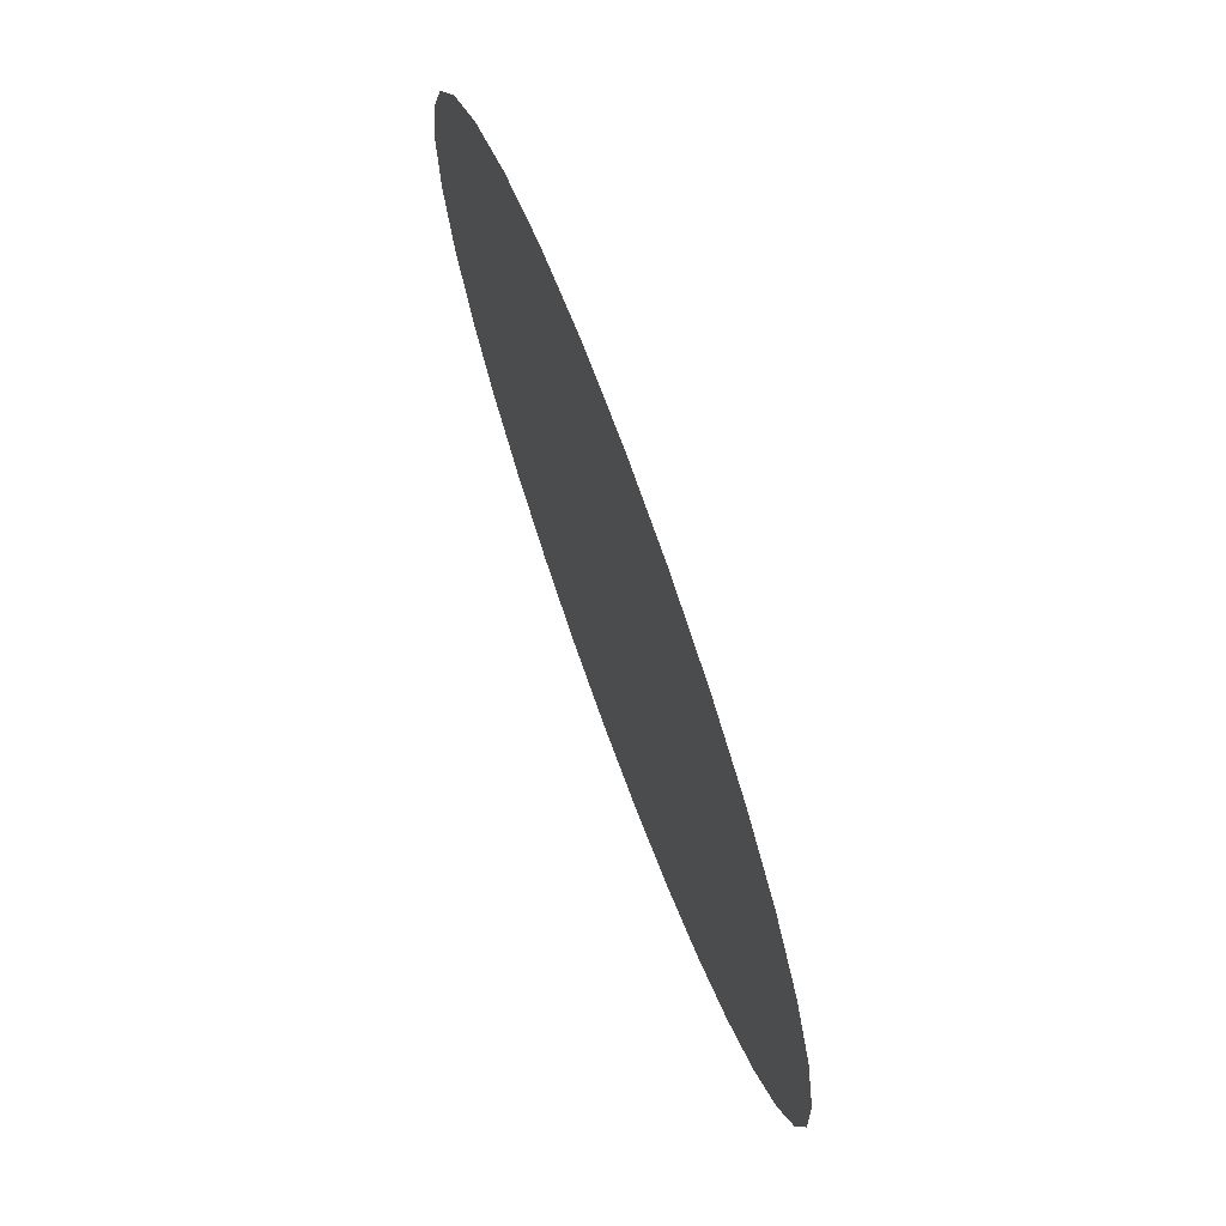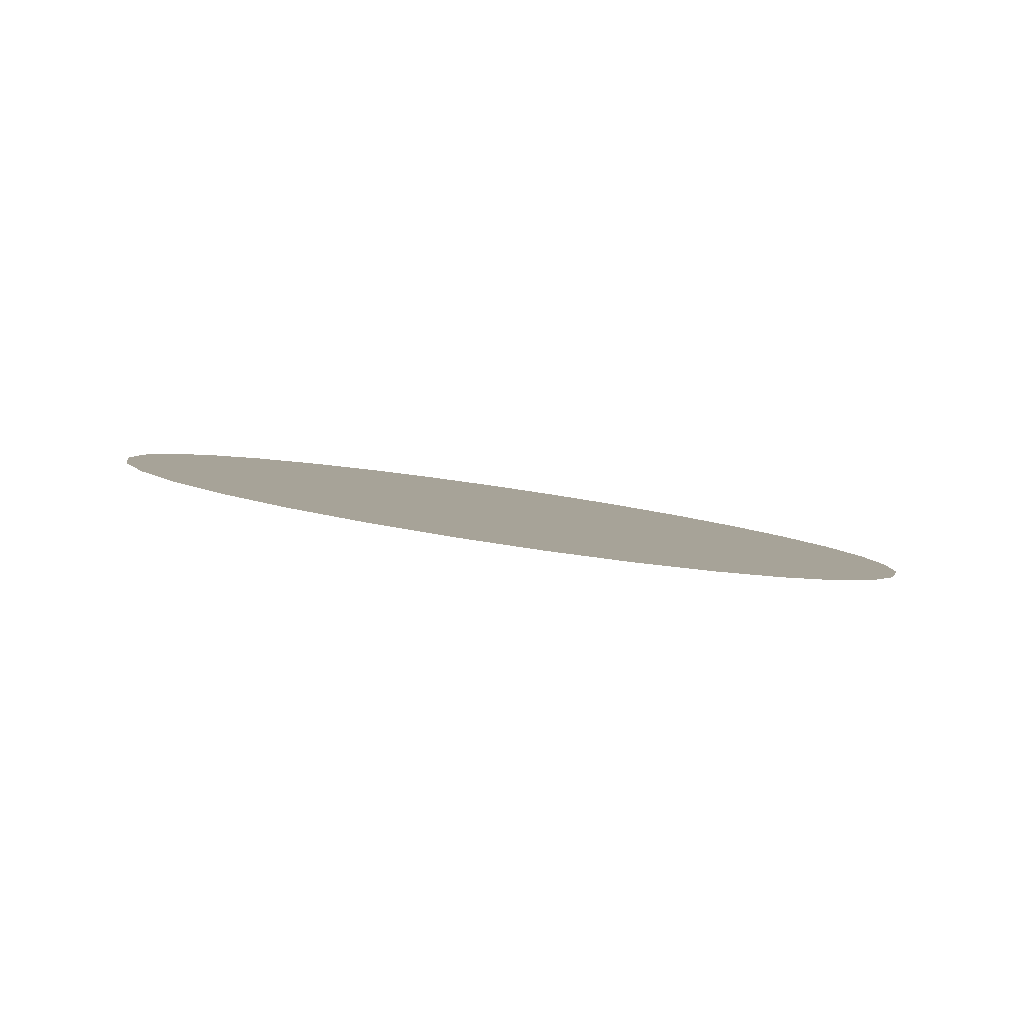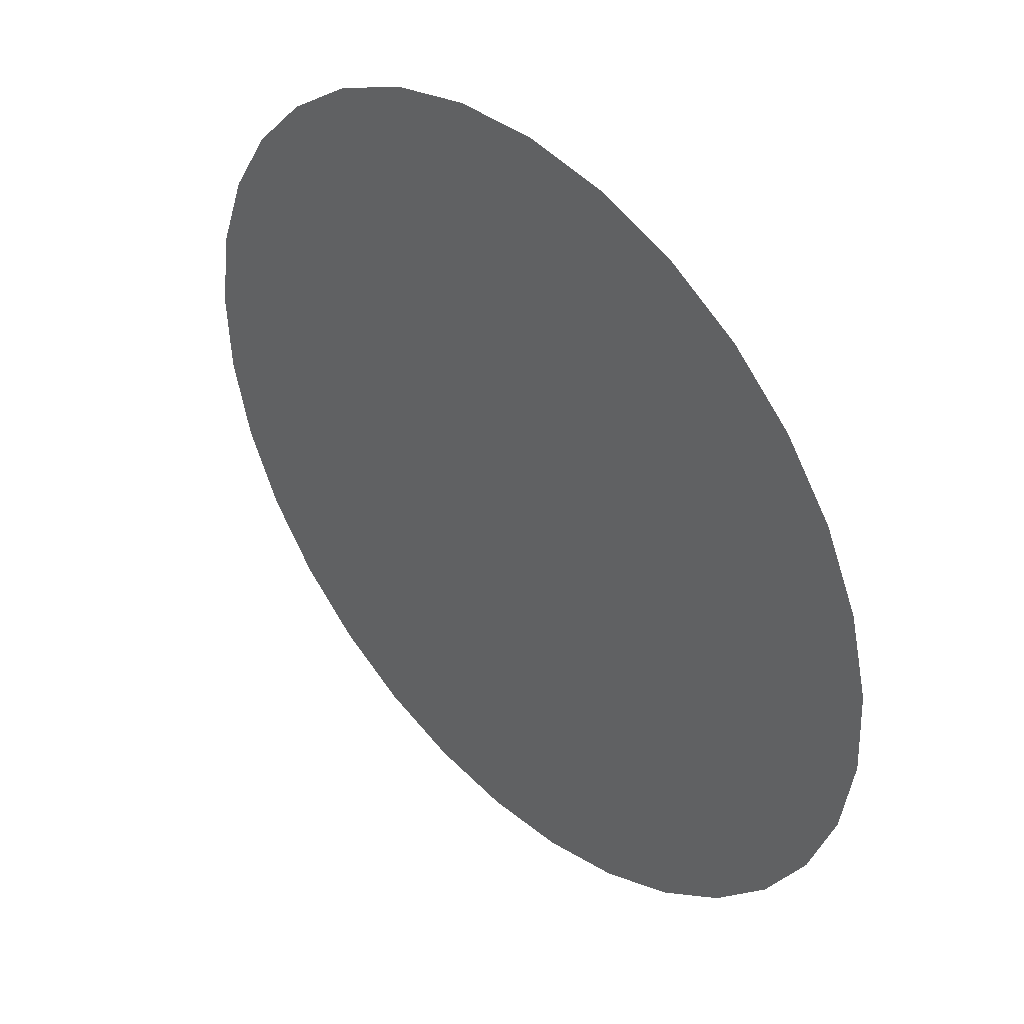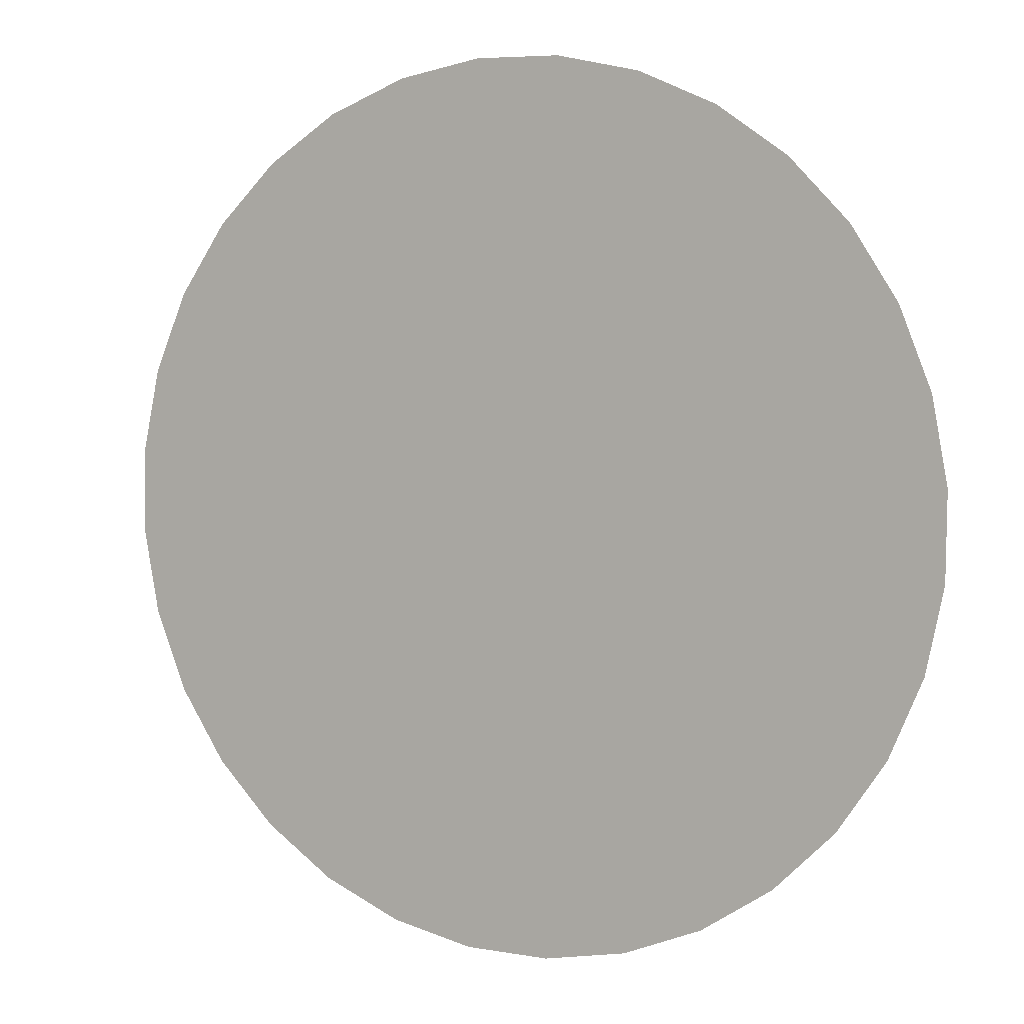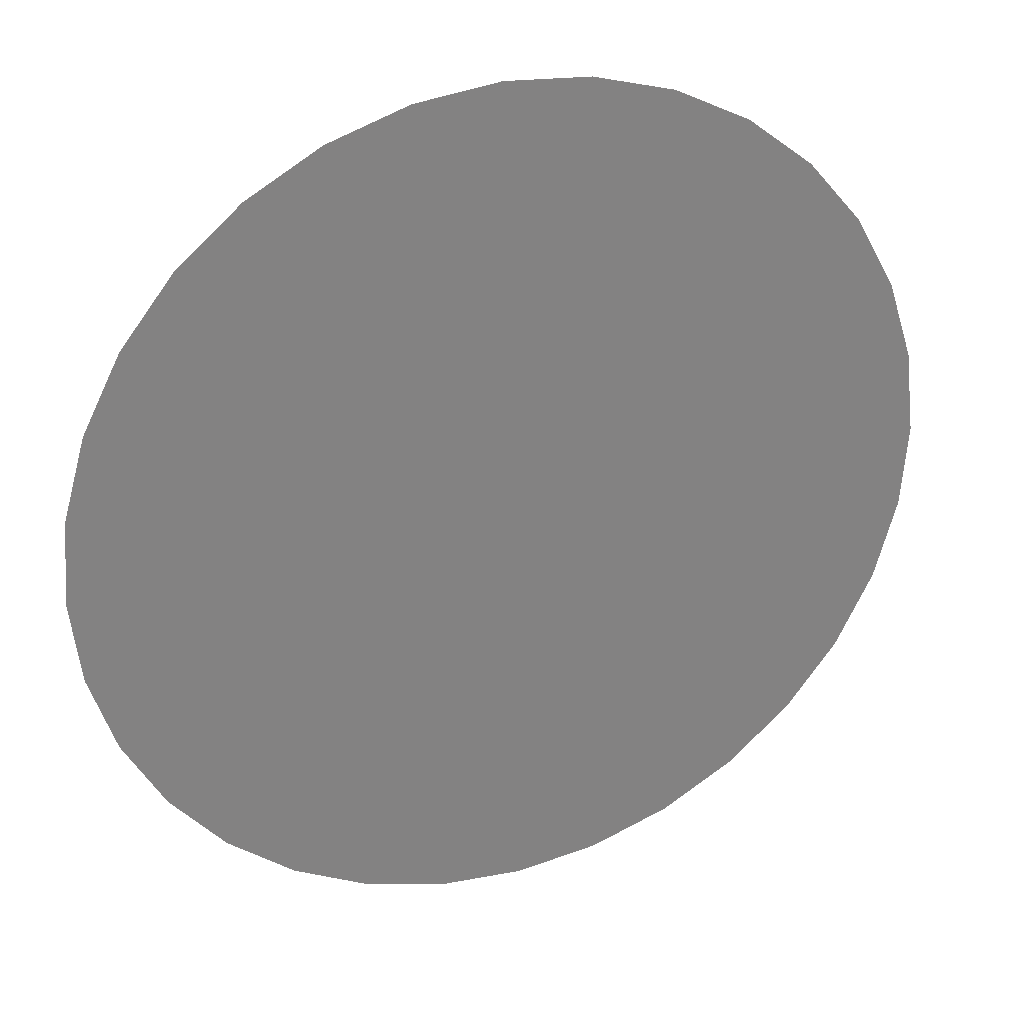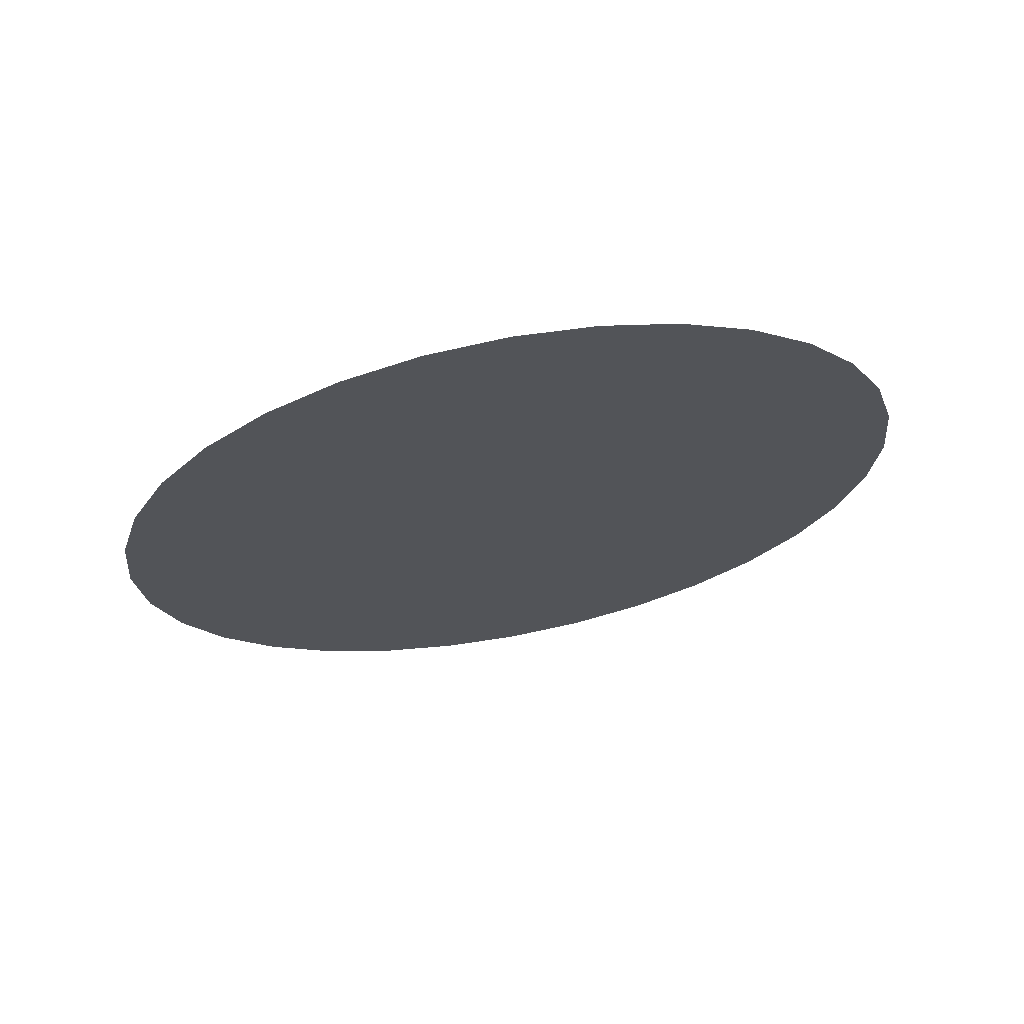
<metadata>
{"format":"obj","ext":"obj","renderer":"f3d","projection":"perspective","resolution":1024,"background":"white","views":[{"elev":53.5,"azim":-100.1,"up":"+Y"},{"elev":11.4,"azim":-4.3,"up":"+Z"},{"elev":32.1,"azim":-124.7,"up":"+Y"},{"elev":-2.6,"azim":-143.1,"up":"+Y"},{"elev":36.5,"azim":-12.5,"up":"+Y"},{"elev":-25.1,"azim":-158.0,"up":"+Z"}]}
</metadata>
<code>
o AnisSurface_Circle
o AnisSurface_Circle
v 4.875 0.8044 2.146
v 4.679 0.7496 2.183
v 4.475 0.7346 2.217
v 4.272 0.76 2.246
v 4.076 0.8247 2.269
v 3.896 0.9263 2.286
v 3.739 1.061 2.295
v 3.61 1.223 2.296
v 3.515 1.407 2.29
v 3.457 1.606 2.276
v 3.439 1.811 2.255
v 3.46 2.015 2.228
v 3.521 2.211 2.196
v 3.619 2.39 2.16
v 3.75 2.546 2.122
v 3.909 2.672 2.082
v 4.09 2.765 2.043
v 4.287 2.819 2.006
v 4.491 2.834 1.972
v 4.694 2.809 1.943
v 4.89 2.744 1.919
v 5.07 2.643 1.903
v 5.227 2.508 1.894
v 5.356 2.346 1.892
v 5.451 2.162 1.899
v 5.509 1.963 1.912
v 5.527 1.758 1.933
v 5.506 1.554 1.96
v 5.445 1.358 1.992
v 5.347 1.179 2.028
v 5.216 1.023 2.067
v 5.057 0.8969 2.107
f 2 3 4 5 6 7 8 9 10 11 12 13 14 15 16 17 18 19 20 21 22 23 24 25 26 27 28 29 30 31 32 1

</code>
